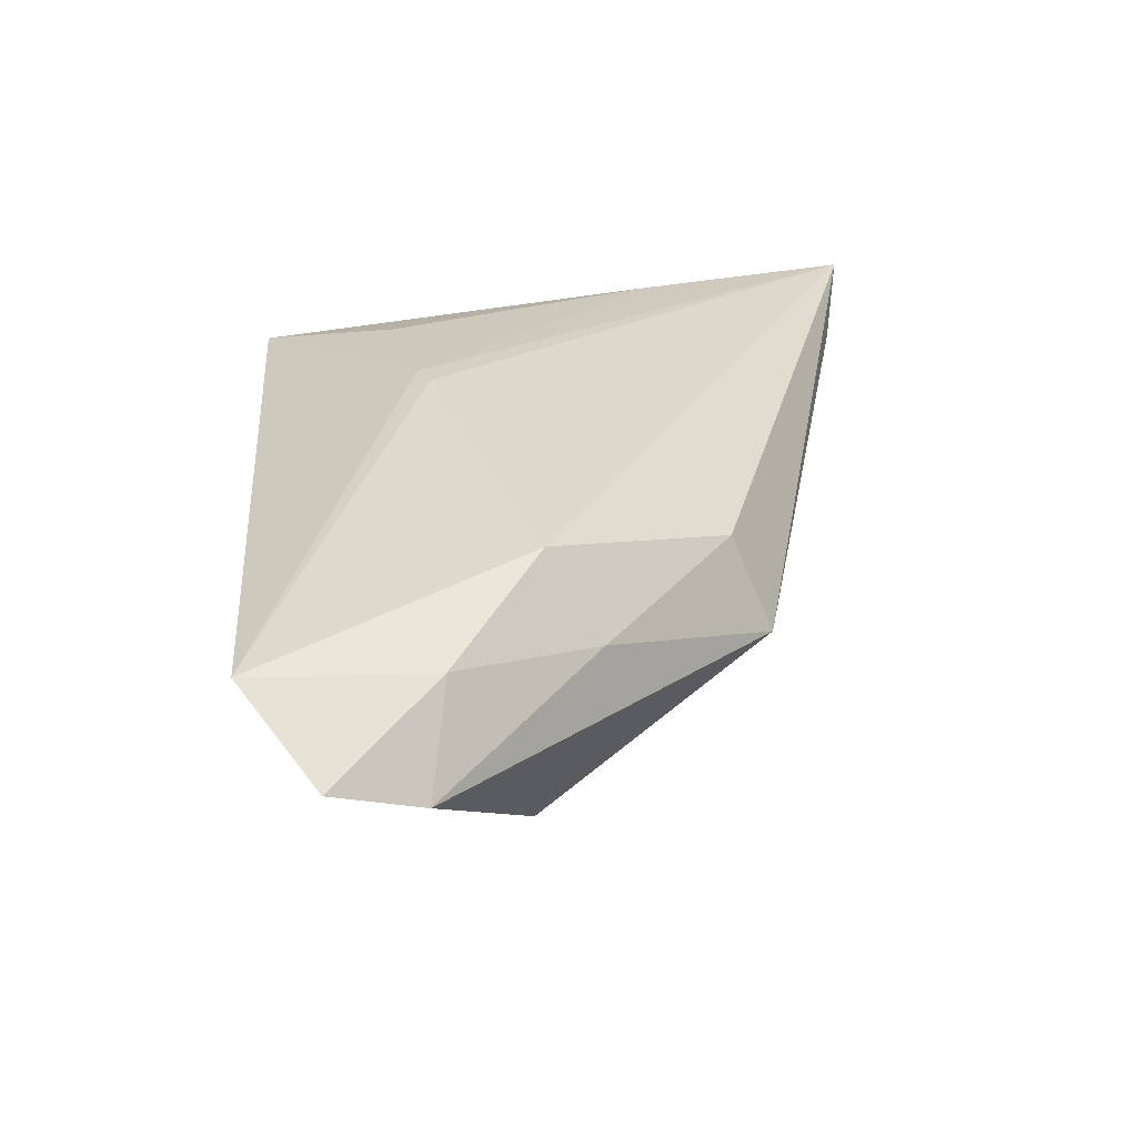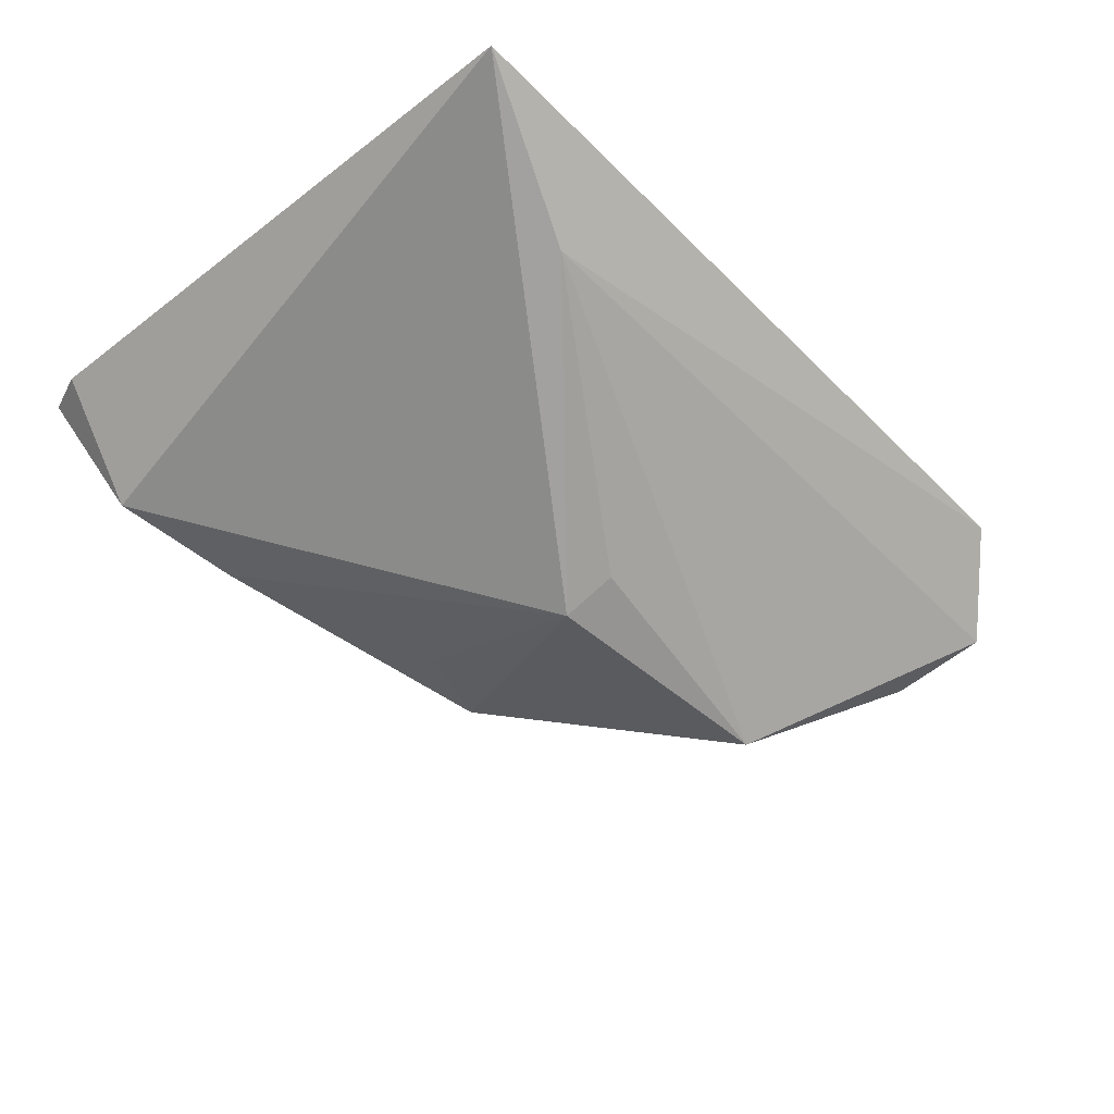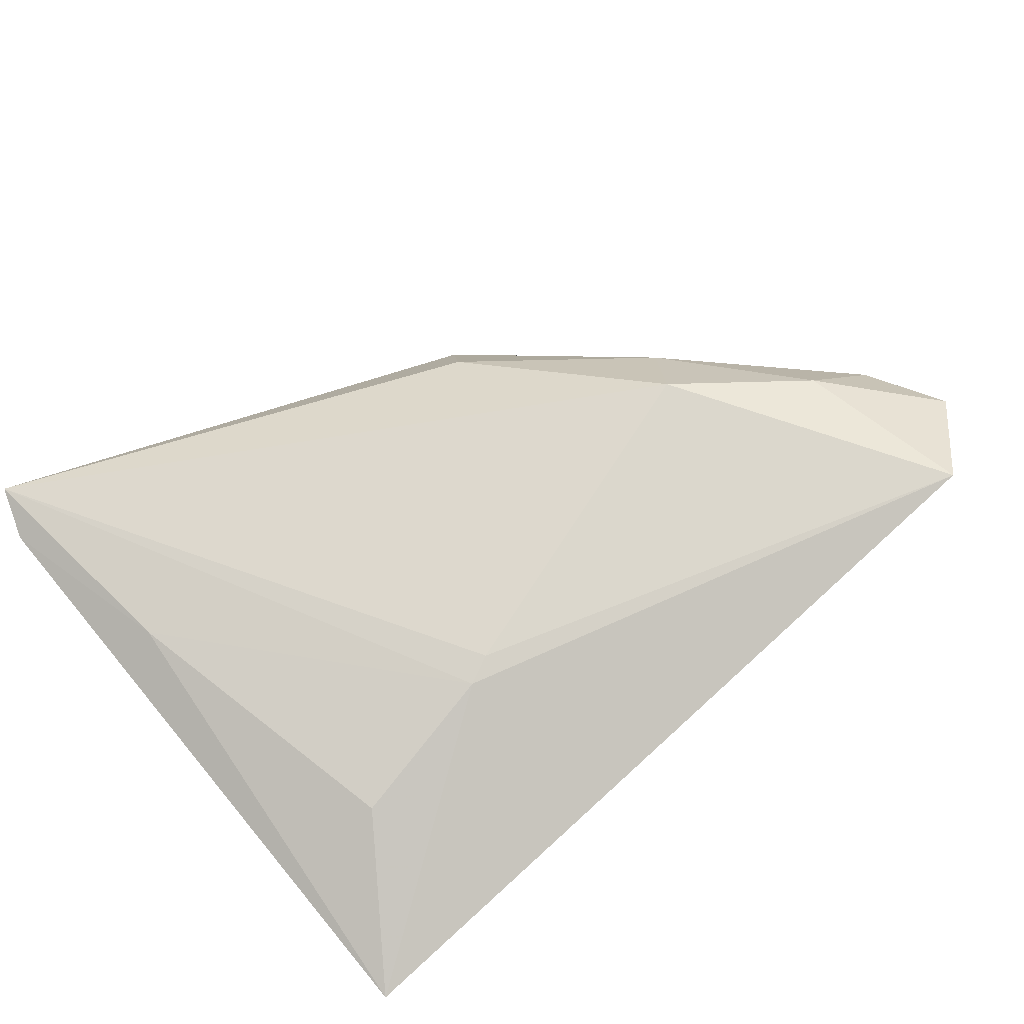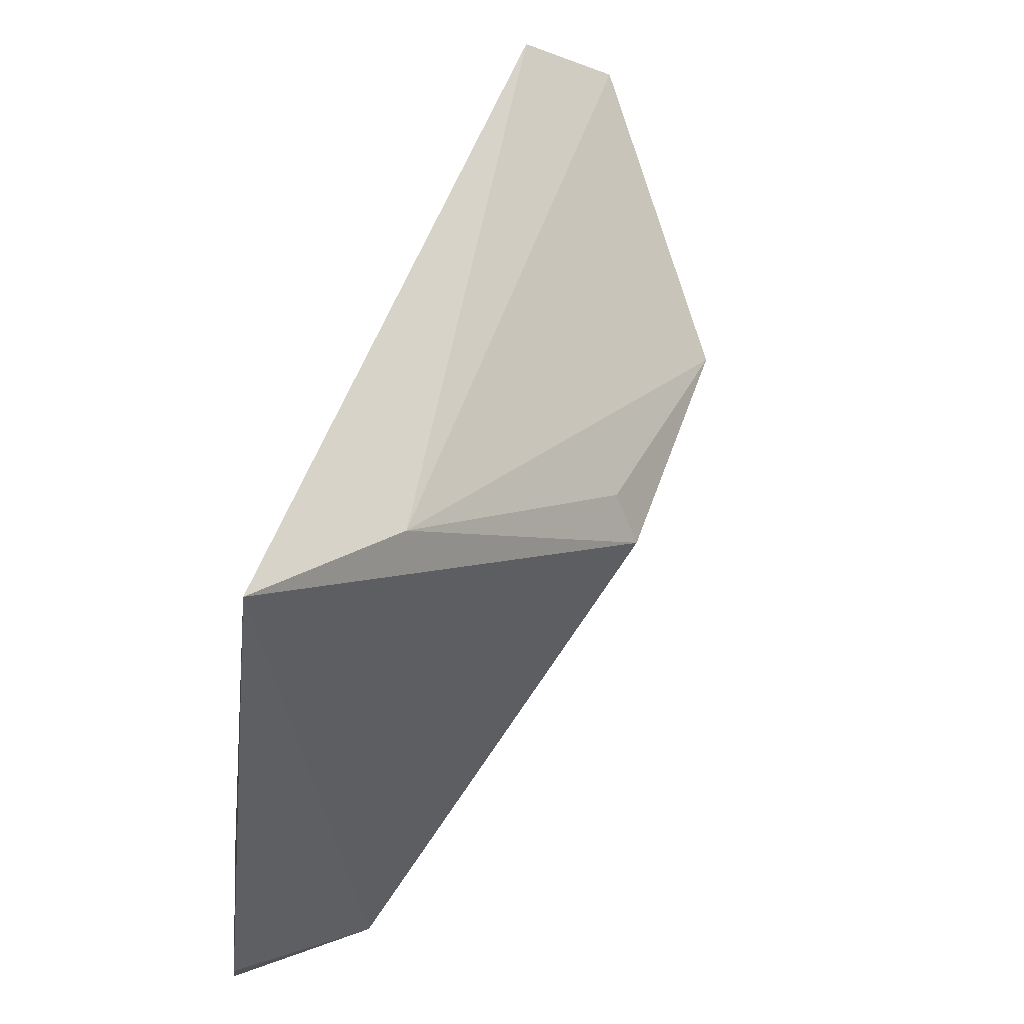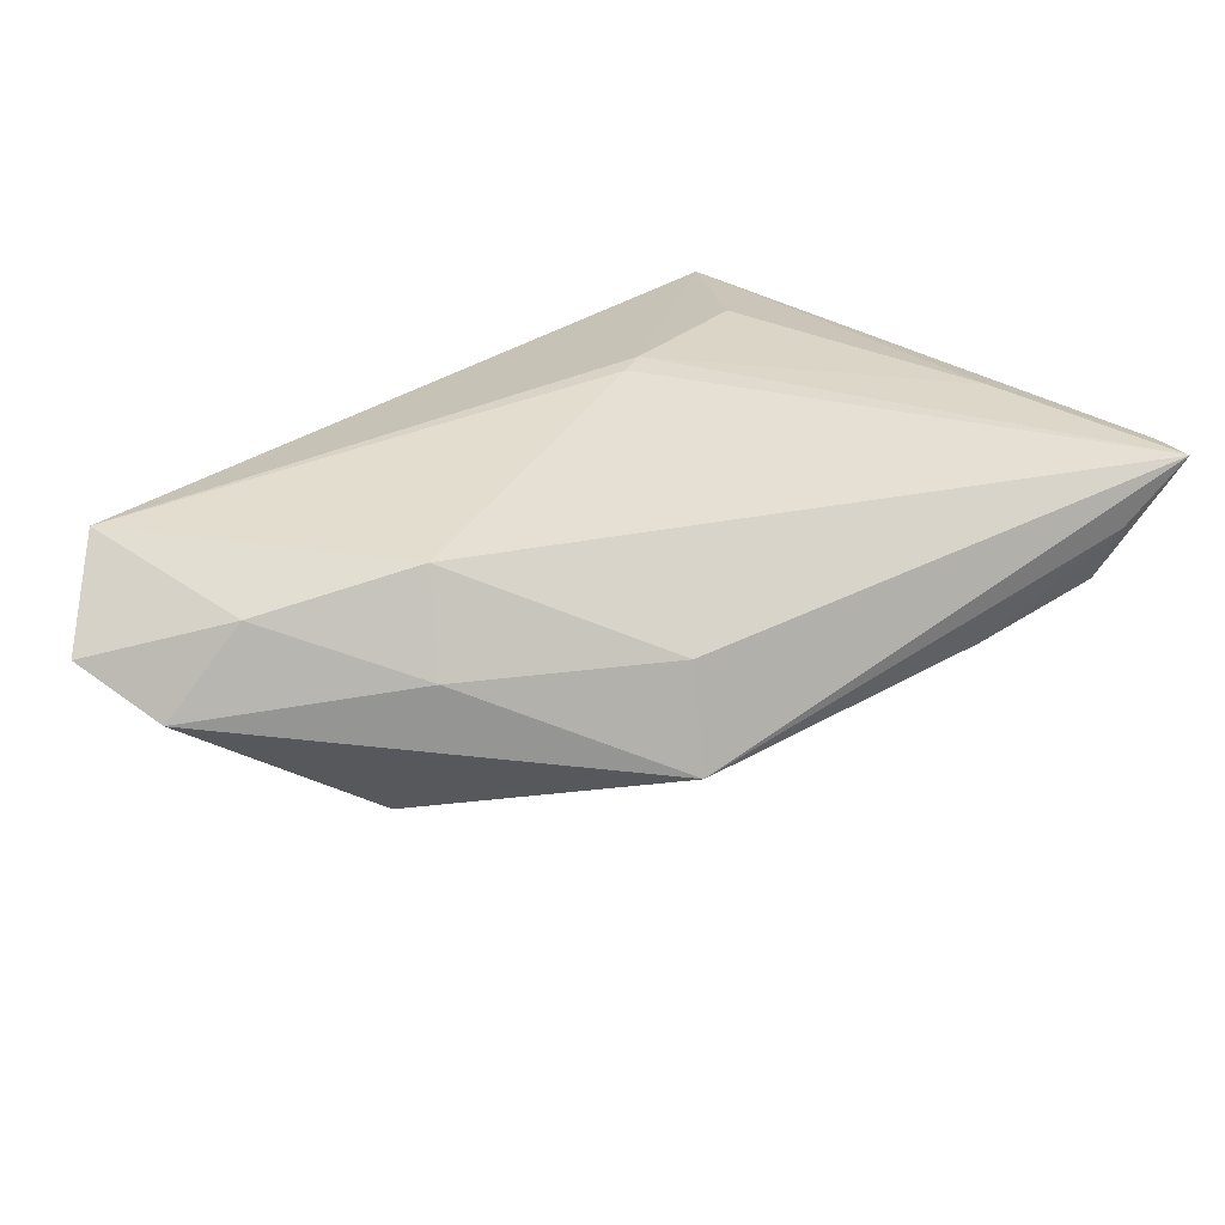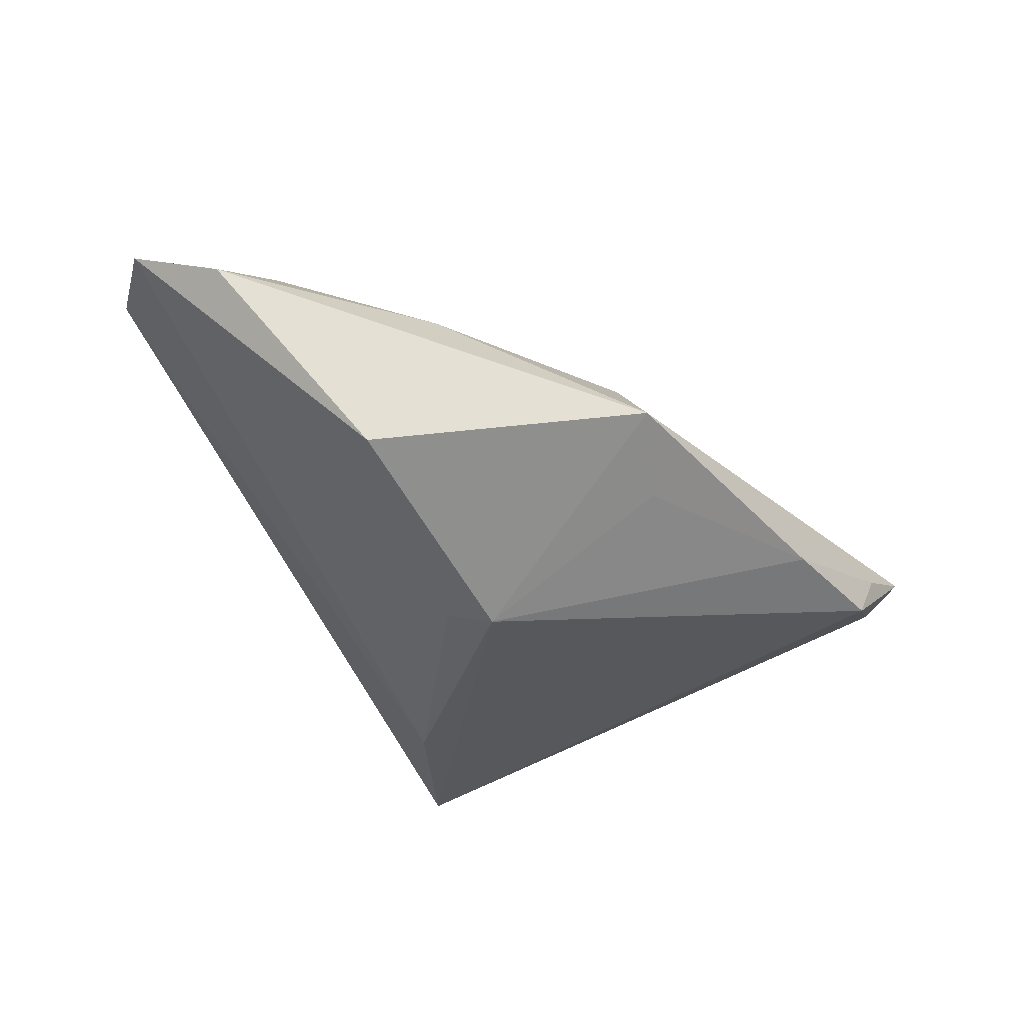
<metadata>
{"format":"obj","ext":"obj","renderer":"f3d","projection":"perspective","resolution":1024,"background":"white","views":[{"elev":31.6,"azim":-92.9,"up":"+Z"},{"elev":-50.1,"azim":132.7,"up":"+Z"},{"elev":72.2,"azim":140.1,"up":"+Z"},{"elev":47.4,"azim":111.2,"up":"+Y"},{"elev":38.2,"azim":-43.7,"up":"+Z"},{"elev":-51.3,"azim":-63.6,"up":"+Z"}]}
</metadata>
<code>
v 0.03163 -0.03721 -0.001378
v -0.05637 0.02168 0.002318
v 0.03332 -0.03896 0.005199
v 0.03845 -0.01608 0.01013
v 0.01349 0.01316 0.01129
v -0.004718 0.006058 -0.0173
v -0.005094 -0.02223 -0.009737
v 0.03122 0.01648 0.008439
v 0.01023 0.01164 0.01163
v -0.01547 -0.02621 -0.007751
v -0.01256 -0.02146 0.00319
v 0.04324 0.03329 0.001858
v 0.04324 -0.03518 0.009981
v -0.04368 0.009894 0.007169
v -0.04733 0.03017 0.009731
v -0.03365 0.001298 -0.01865
v -0.02807 -0.0002316 0.01163
v 0.01736 -0.03398 -0.004139
v -0.0037 0.0004142 -0.02021
v -0.03234 -0.006225 0.002171
v 0.04113 -0.0407 0.01163
v 0.02416 0.02523 -0.005363
v -0.05291 0.01177 -0.002174
f 11 10 21
f 1 19 12
f 12 19 22
f 2 15 22
f 22 15 12
f 12 15 5
f 10 11 20
f 21 10 3
f 3 1 21
f 19 1 18
f 18 3 10
f 1 3 18
f 21 1 13
f 13 1 12
f 2 22 16
f 16 19 10
f 12 5 8
f 21 5 9
f 9 5 15
f 10 20 23
f 2 16 23
f 23 16 10
f 17 20 11
f 17 11 21
f 21 9 17
f 17 9 15
f 10 19 7
f 7 18 10
f 19 18 7
f 6 22 19
f 19 16 6
f 6 16 22
f 12 8 4
f 21 13 4
f 4 13 12
f 4 5 21
f 4 8 5
f 14 15 2
f 14 17 15
f 2 23 14
f 14 23 20
f 20 17 14

</code>
